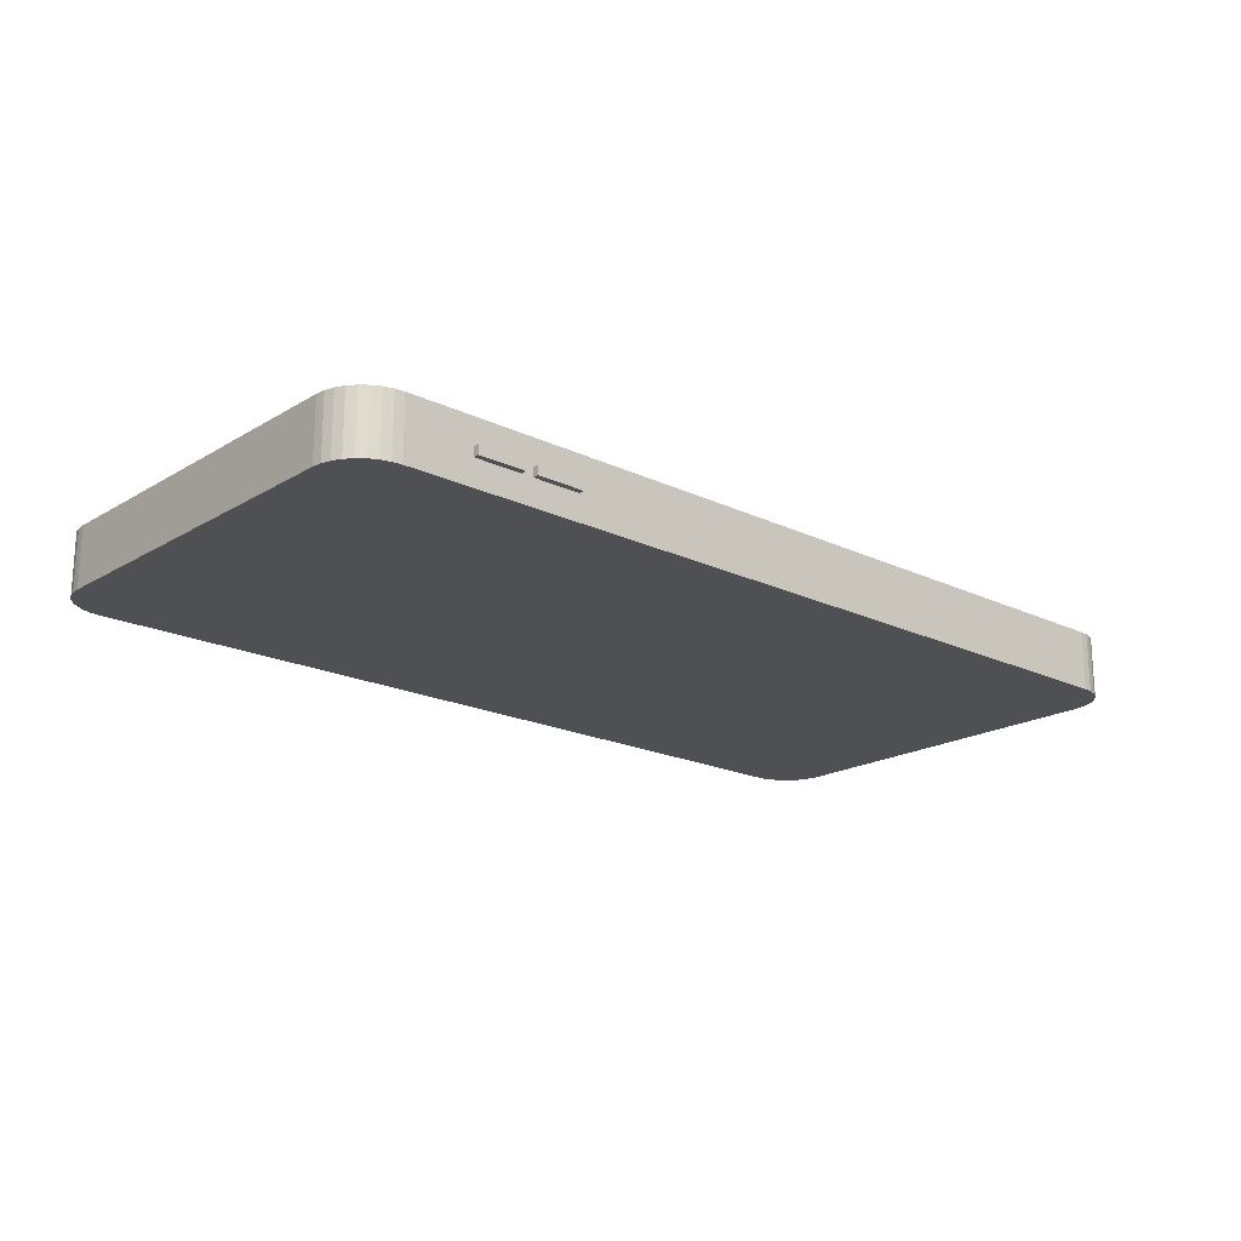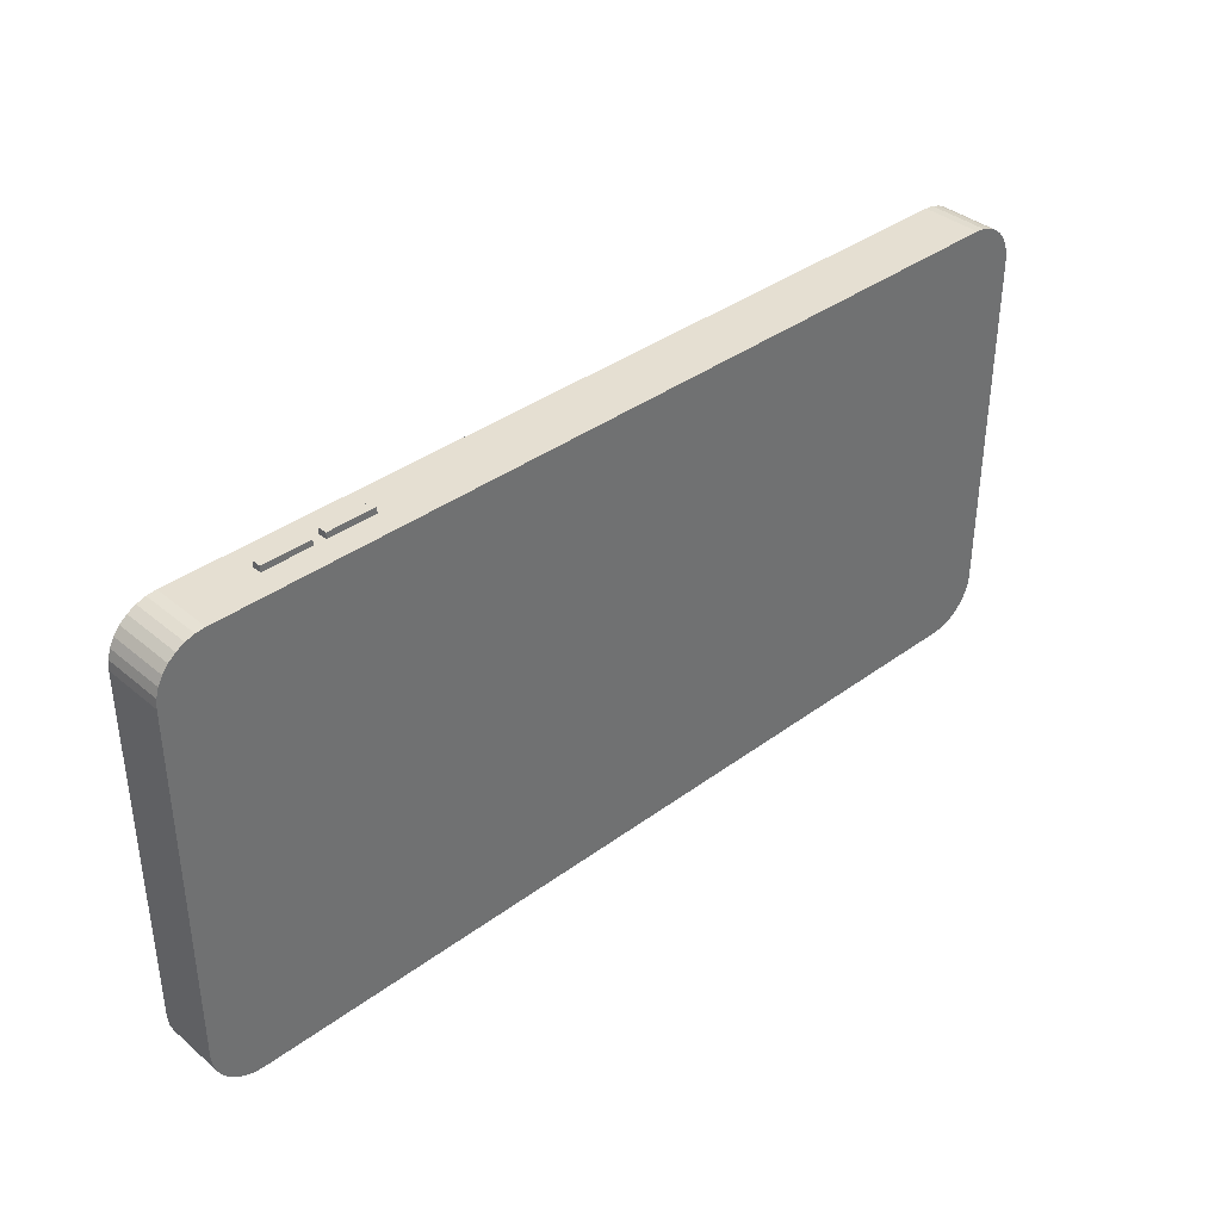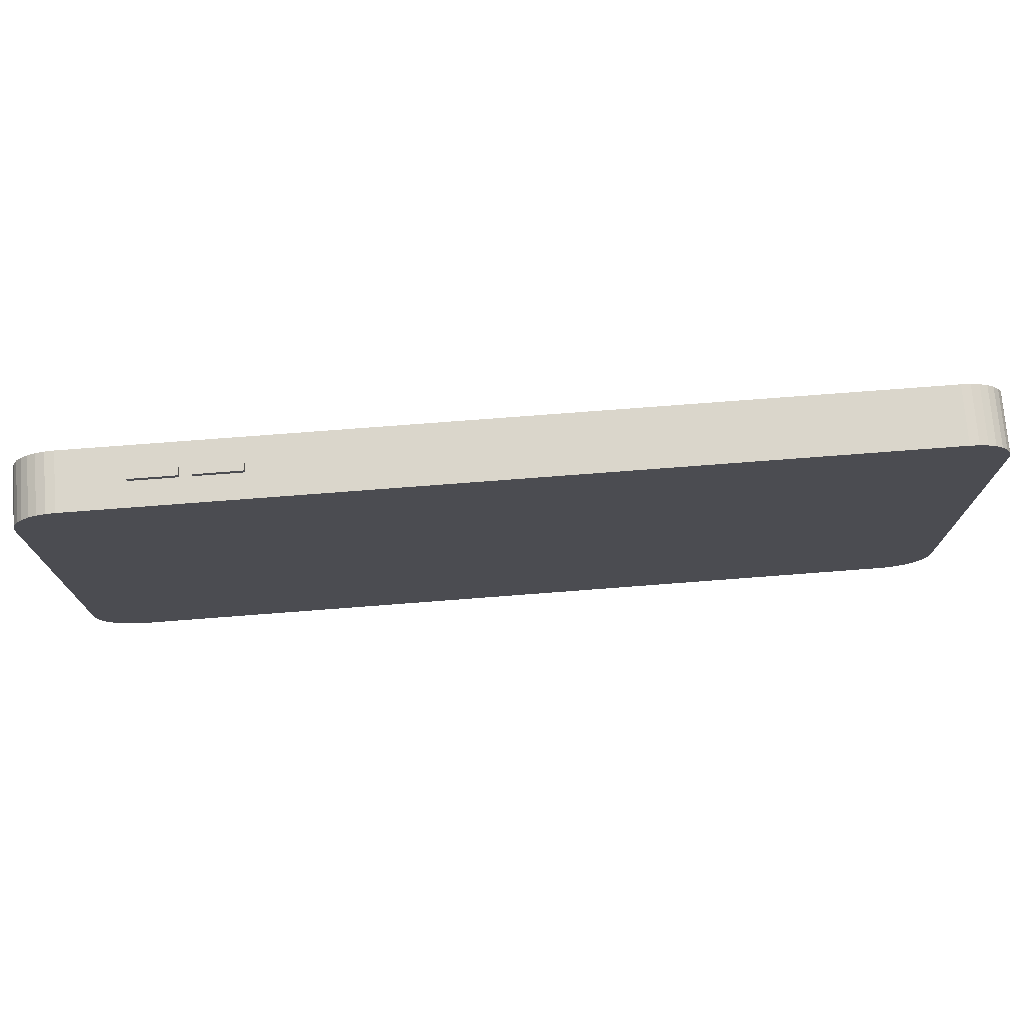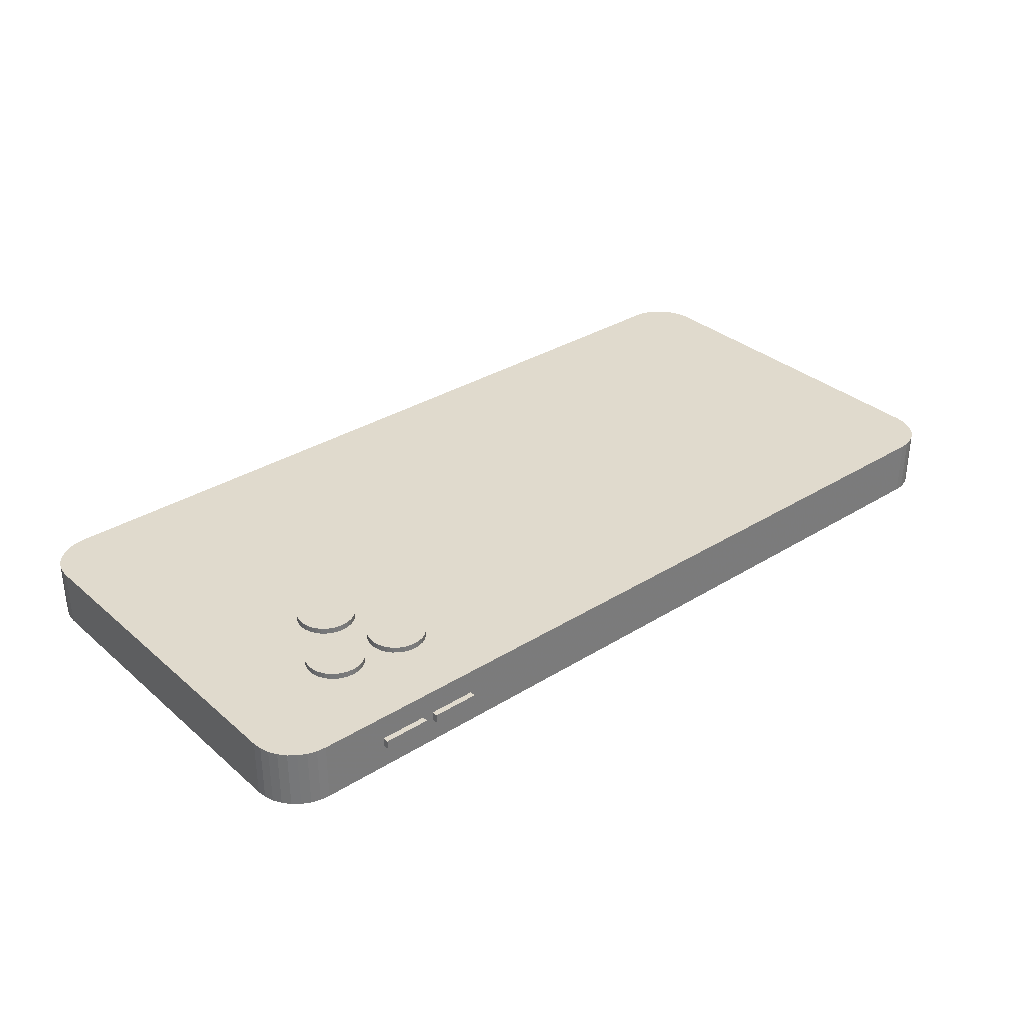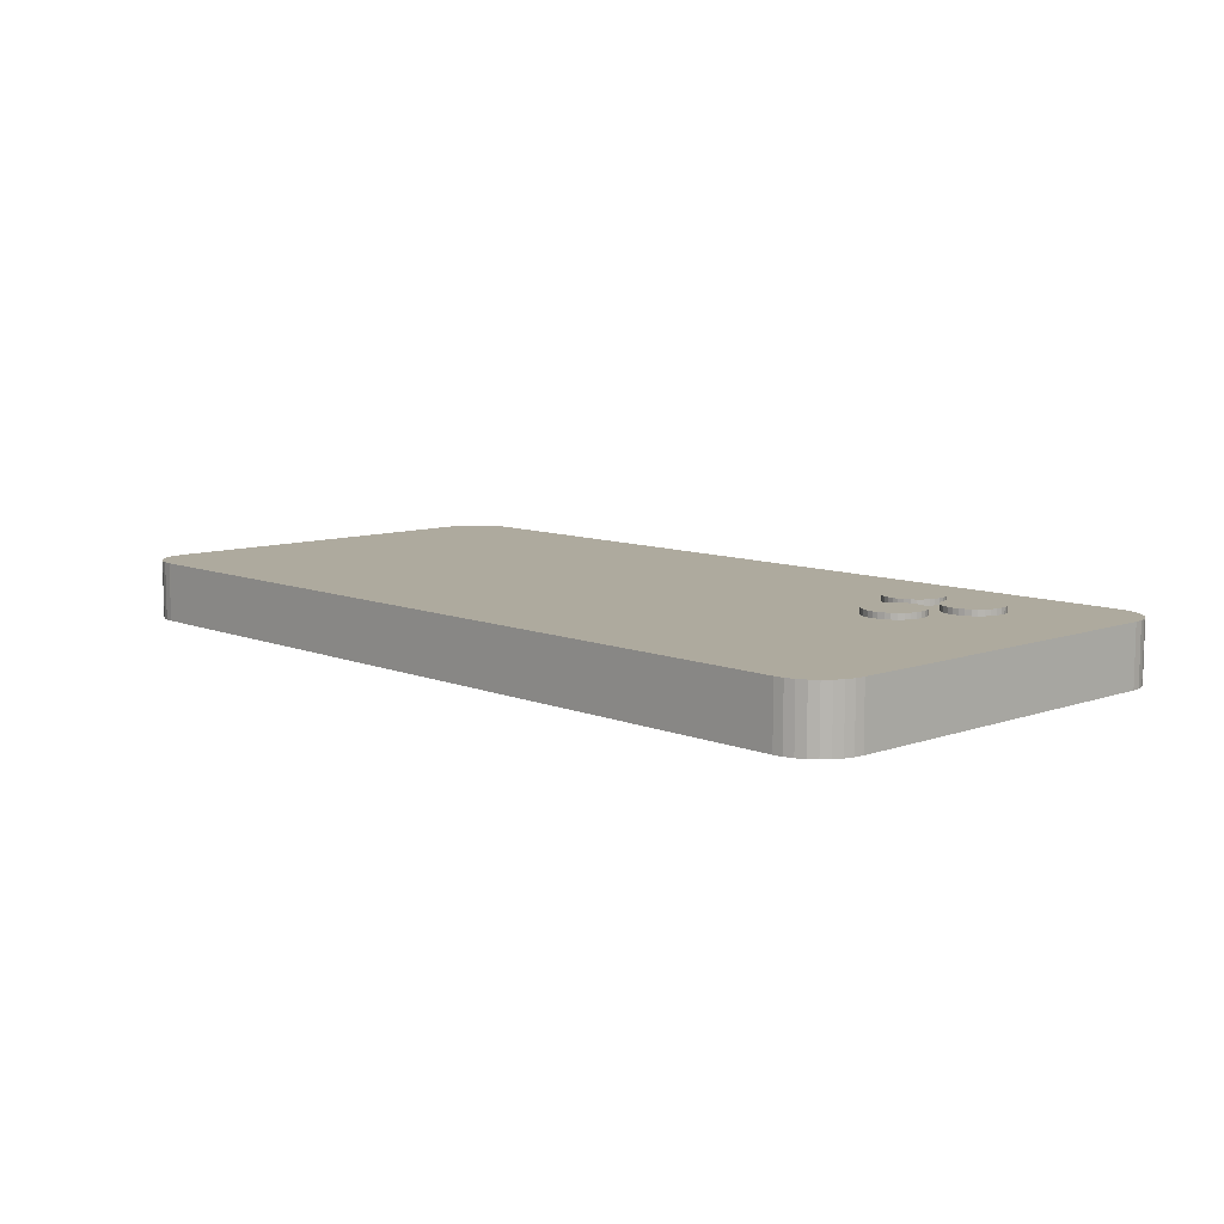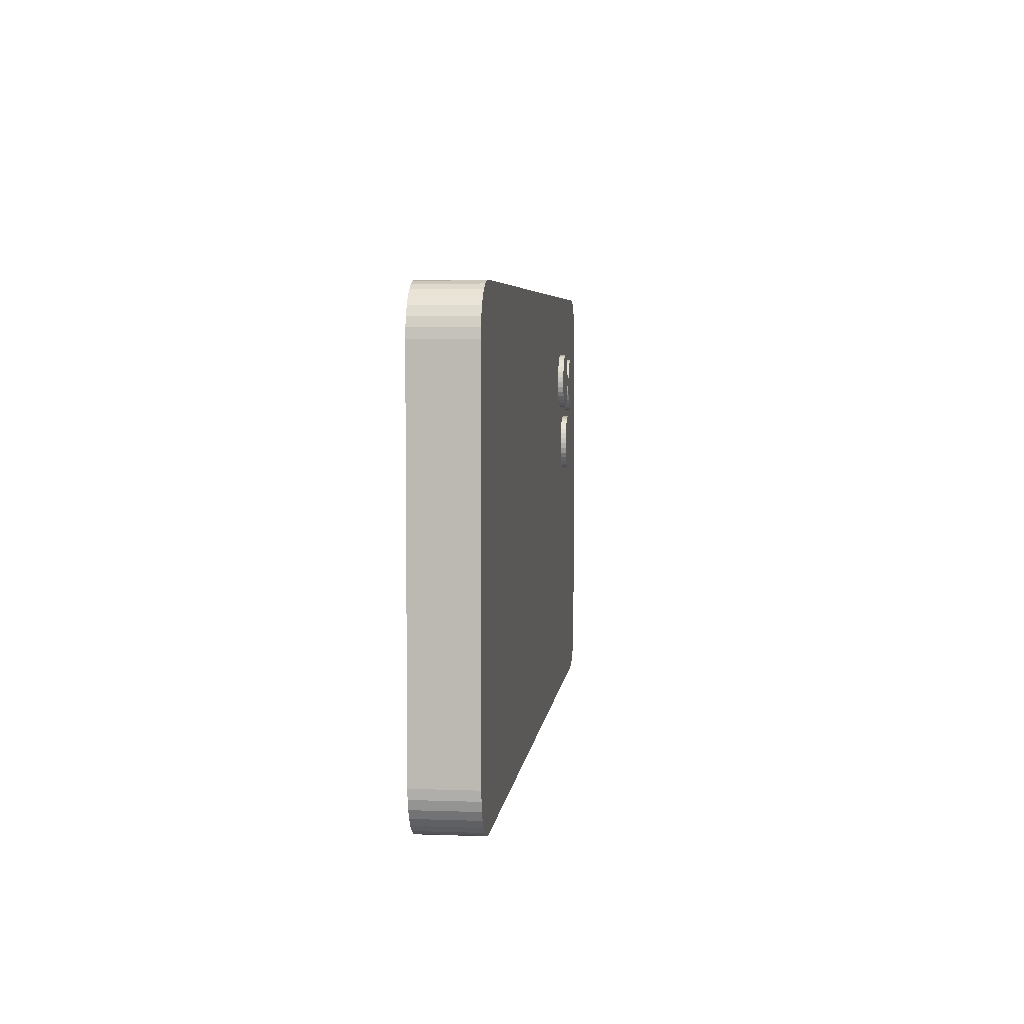
<metadata>
{"format":"obj","ext":"obj","renderer":"f3d","projection":"perspective","resolution":1024,"background":"white","views":[{"elev":-19.2,"azim":138.1,"up":"+Z"},{"elev":37.5,"azim":136.7,"up":"+Y"},{"elev":74.1,"azim":175.6,"up":"+Y"},{"elev":33.0,"azim":139.5,"up":"+Z"},{"elev":9.2,"azim":46.7,"up":"+Z"},{"elev":5.0,"azim":-83.7,"up":"+Y"}]}
</metadata>
<code>
v -7.8 -3 -0.5
v -7.785 -3.156 -0.5
v -7.739 -3.306 -0.5
v -7.665 -3.444 -0.5
v -7.566 -3.566 -0.5
v -7.444 -3.665 -0.5
v -7.306 -3.739 -0.5
v -7.156 -3.785 -0.5
v -7 -3.8 -0.5
v 7 -3.8 -0.5
v 7.156 -3.785 -0.5
v 7.306 -3.739 -0.5
v 7.444 -3.665 -0.5
v 7.566 -3.566 -0.5
v 7.665 -3.444 -0.5
v 7.739 -3.306 -0.5
v 7.785 -3.156 -0.5
v 7.8 -3 -0.5
v 7.8 3 -0.5
v 7.785 3.156 -0.5
v 7.739 3.306 -0.5
v 7.665 3.444 -0.5
v 7.566 3.566 -0.5
v 7.444 3.665 -0.5
v 7.306 3.739 -0.5
v 7.156 3.785 -0.5
v 7 3.8 -0.5
v -7 3.8 -0.5
v -7.156 3.785 -0.5
v -7.306 3.739 -0.5
v -7.444 3.665 -0.5
v -7.566 3.566 -0.5
v -7.665 3.444 -0.5
v -7.739 3.306 -0.5
v -7.785 3.156 -0.5
v -7.8 3 -0.5
v -7.8 -3 0.5
v -7.785 -3.156 0.5
v -7.739 -3.306 0.5
v -7.665 -3.444 0.5
v -7.566 -3.566 0.5
v -7.444 -3.665 0.5
v -7.306 -3.739 0.5
v -7.156 -3.785 0.5
v -7 -3.8 0.5
v 7 -3.8 0.5
v 7.156 -3.785 0.5
v 7.306 -3.739 0.5
v 7.444 -3.665 0.5
v 7.566 -3.566 0.5
v 7.665 -3.444 0.5
v 7.739 -3.306 0.5
v 7.785 -3.156 0.5
v 7.8 -3 0.5
v 7.8 3 0.5
v 7.785 3.156 0.5
v 7.739 3.306 0.5
v 7.665 3.444 0.5
v 7.566 3.566 0.5
v 7.444 3.665 0.5
v 7.306 3.739 0.5
v 7.156 3.785 0.5
v 7 3.8 0.5
v -7 3.8 0.5
v -7.156 3.785 0.5
v -7.306 3.739 0.5
v -7.444 3.665 0.5
v -7.566 3.566 0.5
v -7.665 3.444 0.5
v -7.739 3.306 0.5
v -7.785 3.156 0.5
v -7.8 3 0.5
f 36 35 34 33 32 31 30 29 28 27 26 25 24 23 22 21 20 19 18 17 16 15 14 13 12 11 10 9 8 7 6 5 4 3 2 1
f 37 38 39 40 41 42 43 44 45 46 47 48 49 50 51 52 53 54 55 56 57 58 59 60 61 62 63 64 65 66 67 68 69 70 71 72
f 1 2 38 37
f 2 3 39 38
f 3 4 40 39
f 4 5 41 40
f 5 6 42 41
f 6 7 43 42
f 7 8 44 43
f 8 9 45 44
f 9 10 46 45
f 10 11 47 46
f 11 12 48 47
f 12 13 49 48
f 13 14 50 49
f 14 15 51 50
f 15 16 52 51
f 16 17 53 52
f 17 18 54 53
f 18 19 55 54
f 19 20 56 55
f 20 21 57 56
f 21 22 58 57
f 22 23 59 58
f 23 24 60 59
f 24 25 61 60
f 25 26 62 61
f 26 27 63 62
f 27 28 64 63
f 28 29 65 64
f 29 30 66 65
f 30 31 67 66
f 31 32 68 67
f 32 33 69 68
f 33 34 70 69
f 34 35 71 70
f 35 36 72 71
f 36 1 37 72
v 5.1 3.7 -0.075
v 5.9 3.7 -0.075
v 5.9 3.9 -0.075
v 5.1 3.9 -0.075
v 5.1 3.7 0.075
v 5.9 3.7 0.075
v 5.9 3.9 0.075
v 5.1 3.9 0.075
f 73 76 75 74
f 77 78 79 80
f 73 74 78 77
f 76 80 79 75
f 74 75 79 78
f 73 77 80 76
v 4.1 3.7 -0.075
v 4.9 3.7 -0.075
v 4.9 3.9 -0.075
v 4.1 3.9 -0.075
v 4.1 3.7 0.075
v 4.9 3.7 0.075
v 4.9 3.9 0.075
v 4.1 3.9 0.075
f 81 84 83 82
f 85 86 87 88
f 81 82 86 85
f 84 88 87 83
f 82 83 87 86
f 81 85 88 84
v 5.5 1 0.4
v 5.49 1.098 0.4
v 5.462 1.191 0.4
v 5.416 1.278 0.4
v 5.354 1.354 0.4
v 5.278 1.416 0.4
v 5.191 1.462 0.4
v 5.098 1.49 0.4
v 5 1.5 0.4
v 4.902 1.49 0.4
v 4.809 1.462 0.4
v 4.722 1.416 0.4
v 4.646 1.354 0.4
v 4.584 1.278 0.4
v 4.538 1.191 0.4
v 4.51 1.098 0.4
v 4.5 1 0.4
v 4.51 0.9025 0.4
v 4.538 0.8087 0.4
v 4.584 0.7222 0.4
v 4.646 0.6464 0.4
v 4.722 0.5843 0.4
v 4.809 0.5381 0.4
v 4.902 0.5096 0.4
v 5 0.5 0.4
v 5.098 0.5096 0.4
v 5.191 0.5381 0.4
v 5.278 0.5843 0.4
v 5.354 0.6464 0.4
v 5.416 0.7222 0.4
v 5.462 0.8087 0.4
v 5.49 0.9025 0.4
v 5.5 1 0.6
v 5.49 1.098 0.6
v 5.462 1.191 0.6
v 5.416 1.278 0.6
v 5.354 1.354 0.6
v 5.278 1.416 0.6
v 5.191 1.462 0.6
v 5.098 1.49 0.6
v 5 1.5 0.6
v 4.902 1.49 0.6
v 4.809 1.462 0.6
v 4.722 1.416 0.6
v 4.646 1.354 0.6
v 4.584 1.278 0.6
v 4.538 1.191 0.6
v 4.51 1.098 0.6
v 4.5 1 0.6
v 4.51 0.9025 0.6
v 4.538 0.8087 0.6
v 4.584 0.7222 0.6
v 4.646 0.6464 0.6
v 4.722 0.5843 0.6
v 4.809 0.5381 0.6
v 4.902 0.5096 0.6
v 5 0.5 0.6
v 5.098 0.5096 0.6
v 5.191 0.5381 0.6
v 5.278 0.5843 0.6
v 5.354 0.6464 0.6
v 5.416 0.7222 0.6
v 5.462 0.8087 0.6
v 5.49 0.9025 0.6
f 120 119 118 117 116 115 114 113 112 111 110 109 108 107 106 105 104 103 102 101 100 99 98 97 96 95 94 93 92 91 90 89
f 121 122 123 124 125 126 127 128 129 130 131 132 133 134 135 136 137 138 139 140 141 142 143 144 145 146 147 148 149 150 151 152
f 89 90 122 121
f 90 91 123 122
f 91 92 124 123
f 92 93 125 124
f 93 94 126 125
f 94 95 127 126
f 95 96 128 127
f 96 97 129 128
f 97 98 130 129
f 98 99 131 130
f 99 100 132 131
f 100 101 133 132
f 101 102 134 133
f 102 103 135 134
f 103 104 136 135
f 104 105 137 136
f 105 106 138 137
f 106 107 139 138
f 107 108 140 139
f 108 109 141 140
f 109 110 142 141
f 110 111 143 142
f 111 112 144 143
f 112 113 145 144
f 113 114 146 145
f 114 115 147 146
f 115 116 148 147
f 116 117 149 148
f 117 118 150 149
f 118 119 151 150
f 119 120 152 151
f 120 89 121 152
v 6.1 2.1 0.4
v 6.09 2.198 0.4
v 6.062 2.291 0.4
v 6.016 2.378 0.4
v 5.954 2.454 0.4
v 5.878 2.516 0.4
v 5.791 2.562 0.4
v 5.698 2.59 0.4
v 5.6 2.6 0.4
v 5.502 2.59 0.4
v 5.409 2.562 0.4
v 5.322 2.516 0.4
v 5.246 2.454 0.4
v 5.184 2.378 0.4
v 5.138 2.291 0.4
v 5.11 2.198 0.4
v 5.1 2.1 0.4
v 5.11 2.002 0.4
v 5.138 1.909 0.4
v 5.184 1.822 0.4
v 5.246 1.746 0.4
v 5.322 1.684 0.4
v 5.409 1.638 0.4
v 5.502 1.61 0.4
v 5.6 1.6 0.4
v 5.698 1.61 0.4
v 5.791 1.638 0.4
v 5.878 1.684 0.4
v 5.954 1.746 0.4
v 6.016 1.822 0.4
v 6.062 1.909 0.4
v 6.09 2.002 0.4
v 6.1 2.1 0.6
v 6.09 2.198 0.6
v 6.062 2.291 0.6
v 6.016 2.378 0.6
v 5.954 2.454 0.6
v 5.878 2.516 0.6
v 5.791 2.562 0.6
v 5.698 2.59 0.6
v 5.6 2.6 0.6
v 5.502 2.59 0.6
v 5.409 2.562 0.6
v 5.322 2.516 0.6
v 5.246 2.454 0.6
v 5.184 2.378 0.6
v 5.138 2.291 0.6
v 5.11 2.198 0.6
v 5.1 2.1 0.6
v 5.11 2.002 0.6
v 5.138 1.909 0.6
v 5.184 1.822 0.6
v 5.246 1.746 0.6
v 5.322 1.684 0.6
v 5.409 1.638 0.6
v 5.502 1.61 0.6
v 5.6 1.6 0.6
v 5.698 1.61 0.6
v 5.791 1.638 0.6
v 5.878 1.684 0.6
v 5.954 1.746 0.6
v 6.016 1.822 0.6
v 6.062 1.909 0.6
v 6.09 2.002 0.6
f 184 183 182 181 180 179 178 177 176 175 174 173 172 171 170 169 168 167 166 165 164 163 162 161 160 159 158 157 156 155 154 153
f 185 186 187 188 189 190 191 192 193 194 195 196 197 198 199 200 201 202 203 204 205 206 207 208 209 210 211 212 213 214 215 216
f 153 154 186 185
f 154 155 187 186
f 155 156 188 187
f 156 157 189 188
f 157 158 190 189
f 158 159 191 190
f 159 160 192 191
f 160 161 193 192
f 161 162 194 193
f 162 163 195 194
f 163 164 196 195
f 164 165 197 196
f 165 166 198 197
f 166 167 199 198
f 167 168 200 199
f 168 169 201 200
f 169 170 202 201
f 170 171 203 202
f 171 172 204 203
f 172 173 205 204
f 173 174 206 205
f 174 175 207 206
f 175 176 208 207
f 176 177 209 208
f 177 178 210 209
f 178 179 211 210
f 179 180 212 211
f 180 181 213 212
f 181 182 214 213
f 182 183 215 214
f 183 184 216 215
f 184 153 185 216
v 4.9 2.2 0.4
v 4.89 2.298 0.4
v 4.862 2.391 0.4
v 4.816 2.478 0.4
v 4.754 2.554 0.4
v 4.678 2.616 0.4
v 4.591 2.662 0.4
v 4.498 2.69 0.4
v 4.4 2.7 0.4
v 4.302 2.69 0.4
v 4.209 2.662 0.4
v 4.122 2.616 0.4
v 4.046 2.554 0.4
v 3.984 2.478 0.4
v 3.938 2.391 0.4
v 3.91 2.298 0.4
v 3.9 2.2 0.4
v 3.91 2.102 0.4
v 3.938 2.009 0.4
v 3.984 1.922 0.4
v 4.046 1.846 0.4
v 4.122 1.784 0.4
v 4.209 1.738 0.4
v 4.302 1.71 0.4
v 4.4 1.7 0.4
v 4.498 1.71 0.4
v 4.591 1.738 0.4
v 4.678 1.784 0.4
v 4.754 1.846 0.4
v 4.816 1.922 0.4
v 4.862 2.009 0.4
v 4.89 2.102 0.4
v 4.9 2.2 0.6
v 4.89 2.298 0.6
v 4.862 2.391 0.6
v 4.816 2.478 0.6
v 4.754 2.554 0.6
v 4.678 2.616 0.6
v 4.591 2.662 0.6
v 4.498 2.69 0.6
v 4.4 2.7 0.6
v 4.302 2.69 0.6
v 4.209 2.662 0.6
v 4.122 2.616 0.6
v 4.046 2.554 0.6
v 3.984 2.478 0.6
v 3.938 2.391 0.6
v 3.91 2.298 0.6
v 3.9 2.2 0.6
v 3.91 2.102 0.6
v 3.938 2.009 0.6
v 3.984 1.922 0.6
v 4.046 1.846 0.6
v 4.122 1.784 0.6
v 4.209 1.738 0.6
v 4.302 1.71 0.6
v 4.4 1.7 0.6
v 4.498 1.71 0.6
v 4.591 1.738 0.6
v 4.678 1.784 0.6
v 4.754 1.846 0.6
v 4.816 1.922 0.6
v 4.862 2.009 0.6
v 4.89 2.102 0.6
f 248 247 246 245 244 243 242 241 240 239 238 237 236 235 234 233 232 231 230 229 228 227 226 225 224 223 222 221 220 219 218 217
f 249 250 251 252 253 254 255 256 257 258 259 260 261 262 263 264 265 266 267 268 269 270 271 272 273 274 275 276 277 278 279 280
f 217 218 250 249
f 218 219 251 250
f 219 220 252 251
f 220 221 253 252
f 221 222 254 253
f 222 223 255 254
f 223 224 256 255
f 224 225 257 256
f 225 226 258 257
f 226 227 259 258
f 227 228 260 259
f 228 229 261 260
f 229 230 262 261
f 230 231 263 262
f 231 232 264 263
f 232 233 265 264
f 233 234 266 265
f 234 235 267 266
f 235 236 268 267
f 236 237 269 268
f 237 238 270 269
f 238 239 271 270
f 239 240 272 271
f 240 241 273 272
f 241 242 274 273
f 242 243 275 274
f 243 244 276 275
f 244 245 277 276
f 245 246 278 277
f 246 247 279 278
f 247 248 280 279
f 248 217 249 280

</code>
